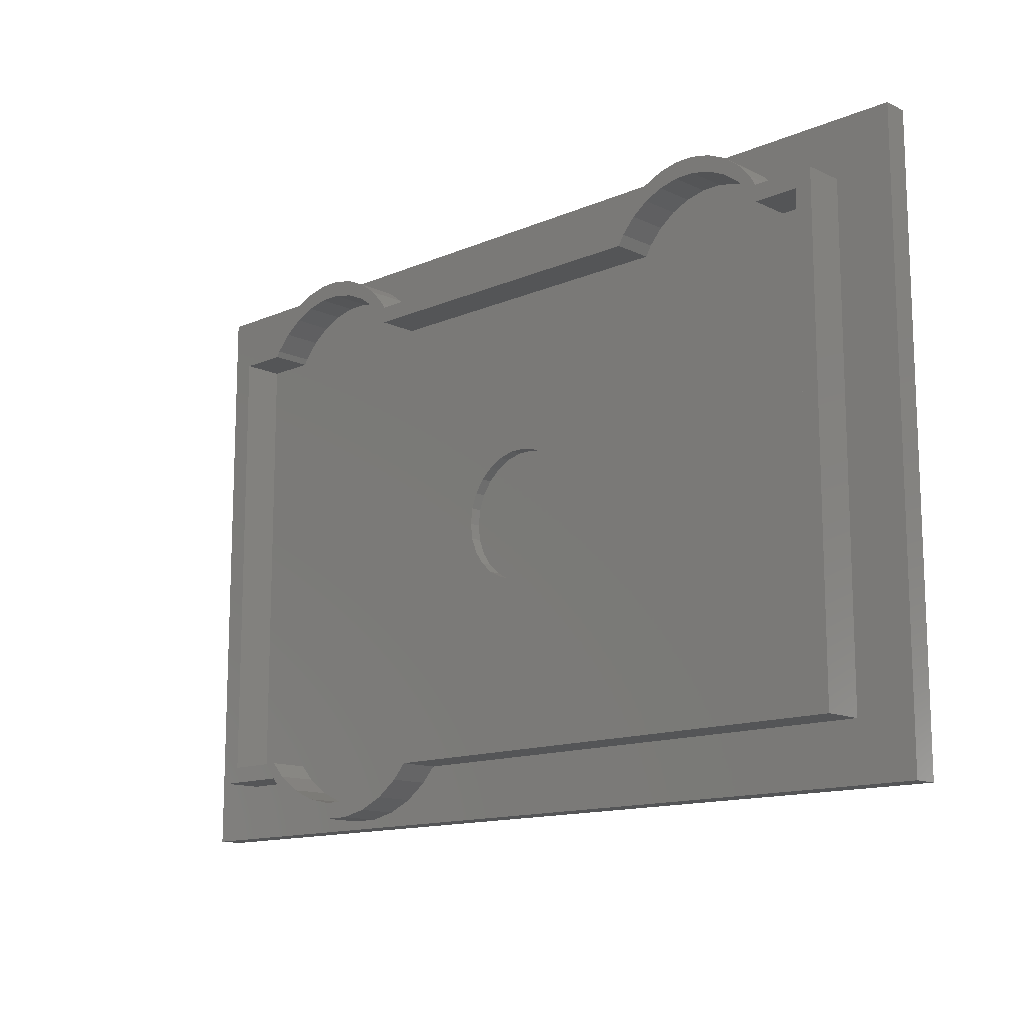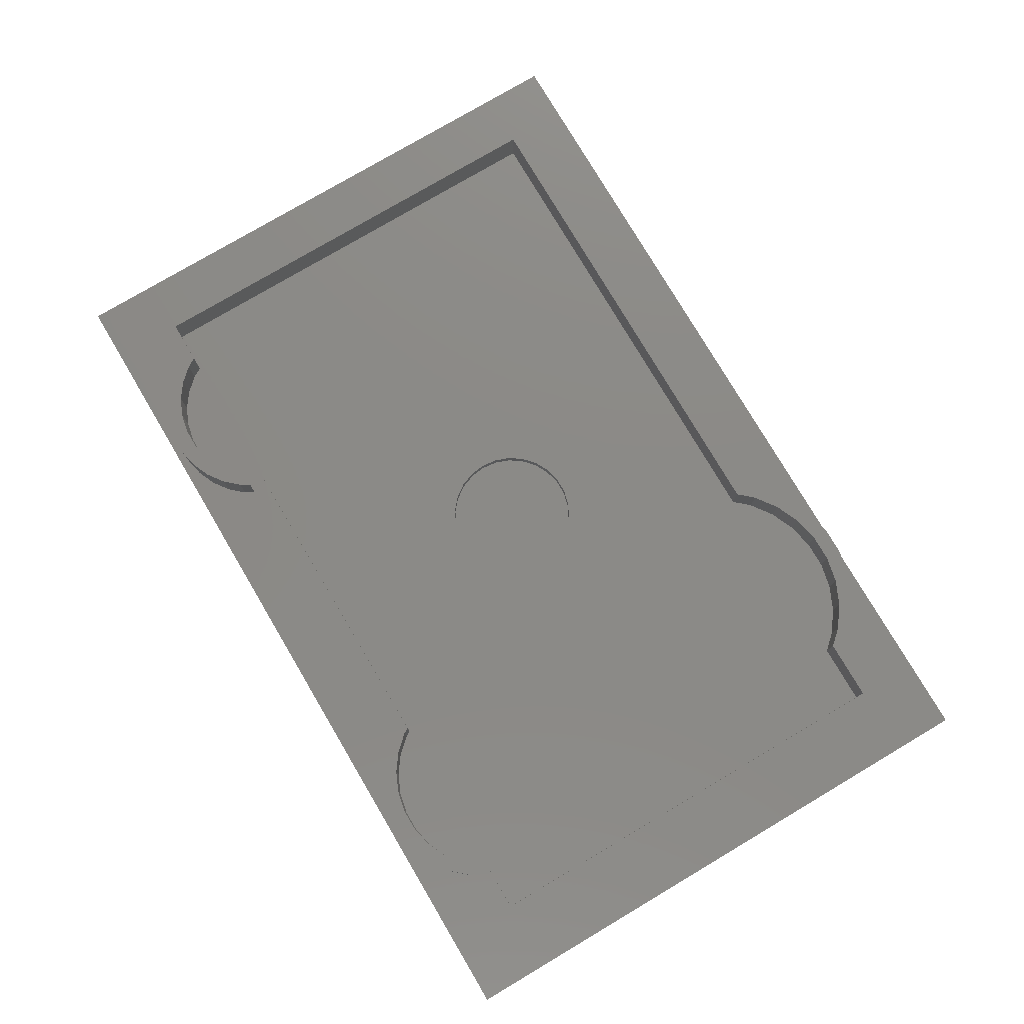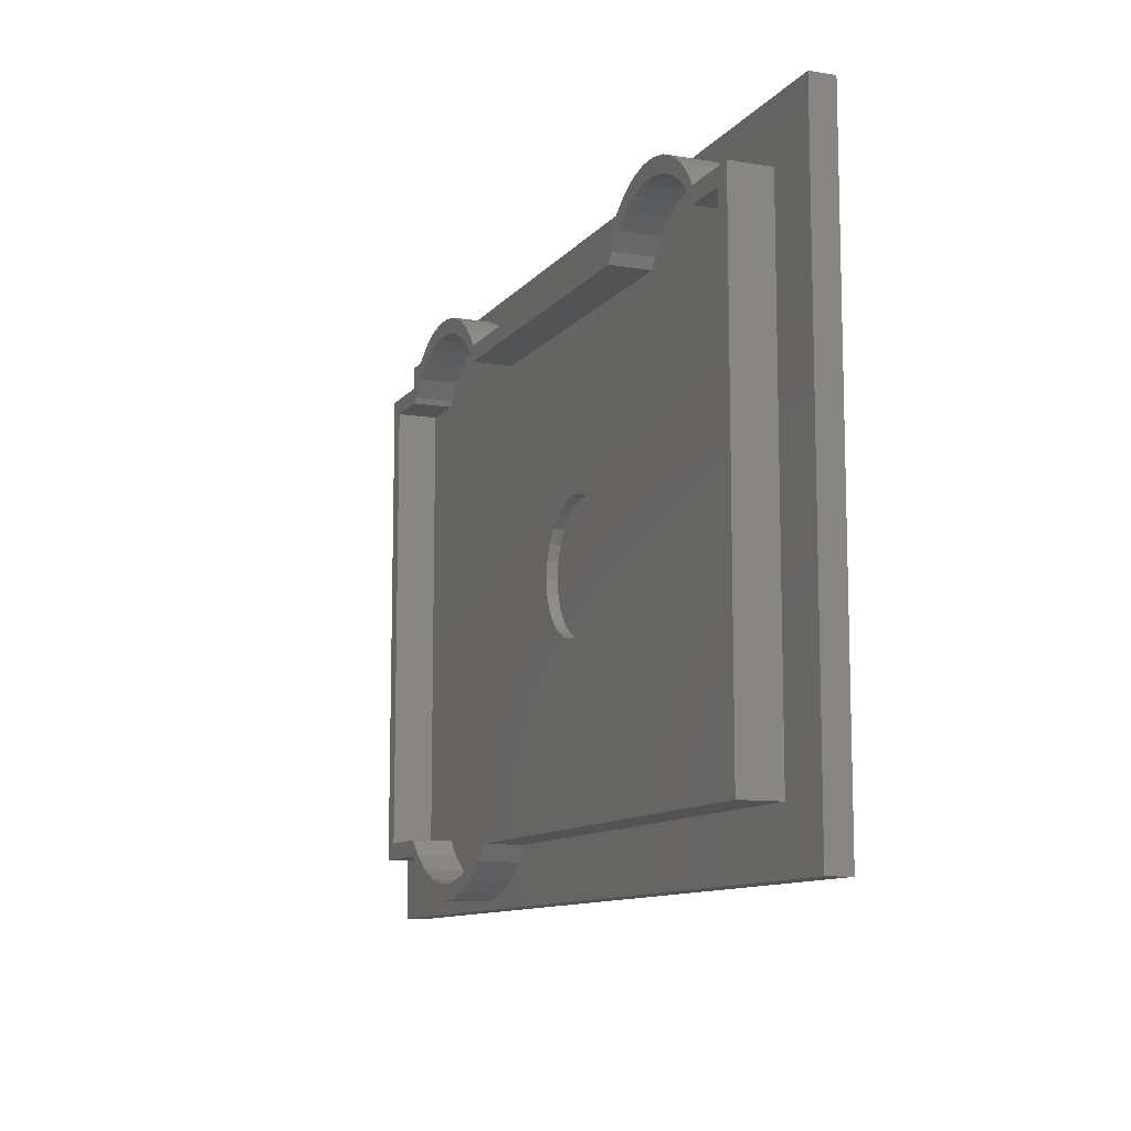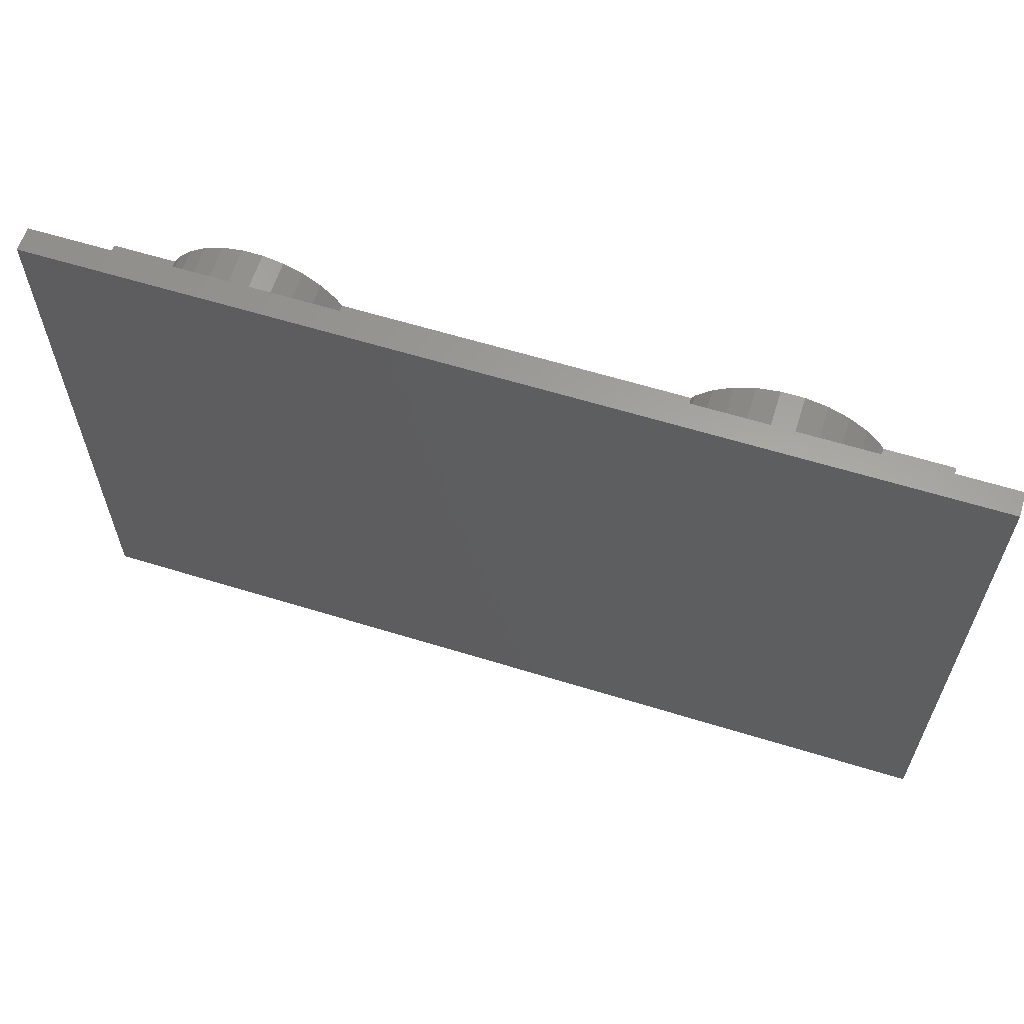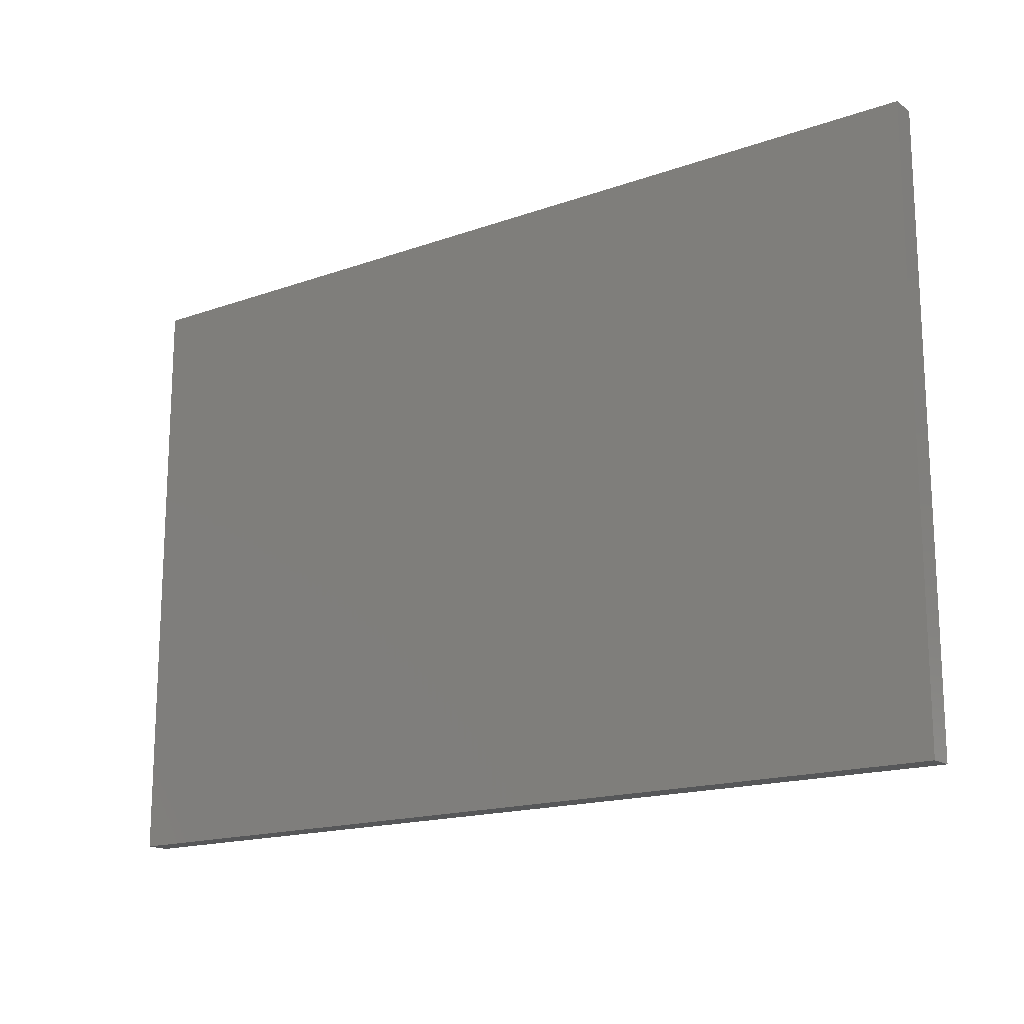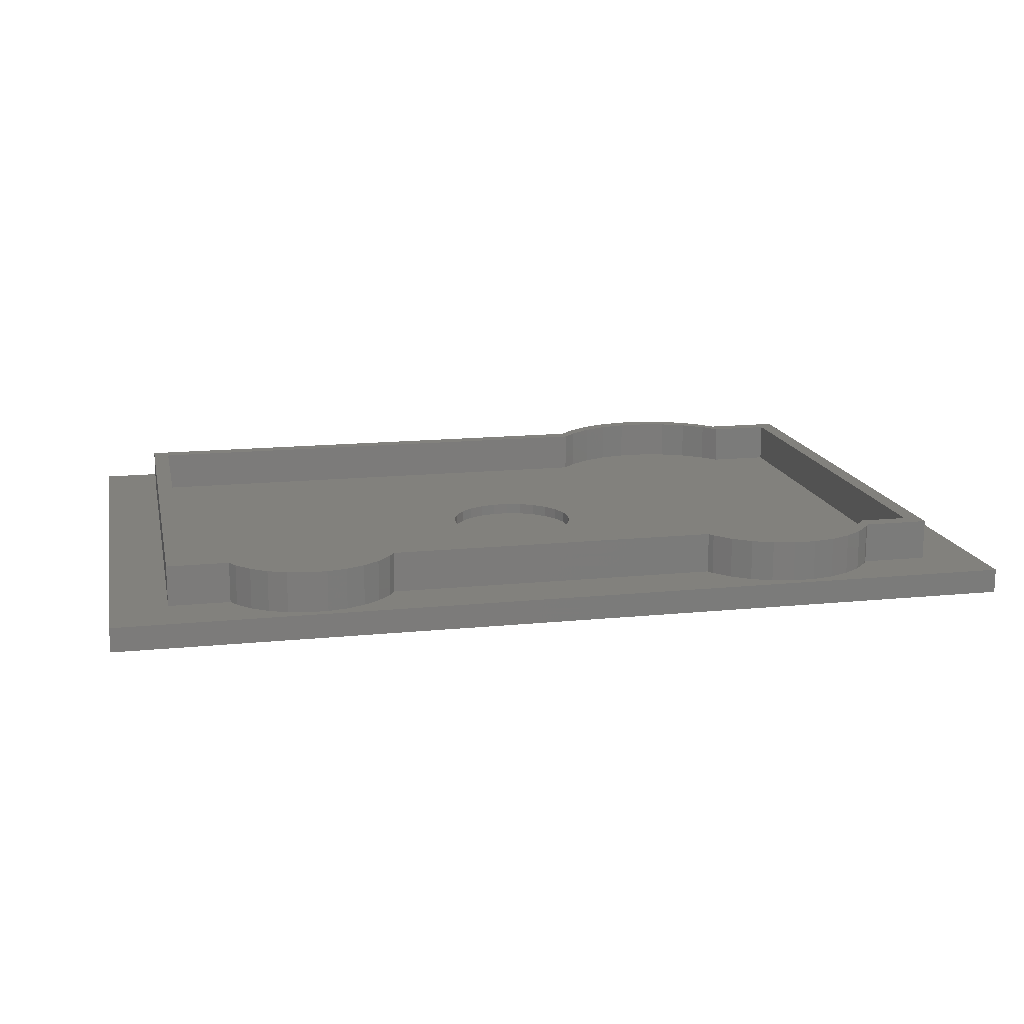
<metadata>
{"format":"stl","ext":"stl","renderer":"f3d","projection":"perspective","resolution":1024,"background":"white","views":[{"elev":-13.4,"azim":43.9,"up":"+Y"},{"elev":78.1,"azim":-120.6,"up":"+Z"},{"elev":-10.6,"azim":67.4,"up":"+Y"},{"elev":61.6,"azim":-162.6,"up":"+Y"},{"elev":-16.5,"azim":-143.9,"up":"+Y"},{"elev":15.3,"azim":168.0,"up":"+Z"}]}
</metadata>
<code>
# stl→obj: 212 verts, 420 faces
v -7 -67 0
v -7 7 3
v -7 7 0
v -7 -67 3
v 90.49 -2 3
v 56.89 -28.06 3
v 57.12 -30 3
v 70.31 -2 3
v 56.19 -26.22 3
v 55.08 -24.61 3
v 53.62 -23.31 3
v 51.88 -22.4 3
v 49.98 -21.93 3
v 29.62 -2 3
v 48.02 -21.93 3
v 46.12 -22.4 3
v 8.04 -2 3
v 40.88 -30 3
v 41.11 -28.06 3
v 9.592 -58 3
v 34.41 -58 3
v 30 -61.86 3
v 44.38 -23.31 3
v 42.92 -24.61 3
v 41.81 -26.22 3
v 27.41 0.7045 3
v 29.21 -1.289 3
v 25.25 2.281 3
v 32.71 -59.89 3
v 26.94 -63.22 3
v 22.79 3.372 3
v 23.67 -63.91 3
v 20.17 3.93 3
v 17.49 3.93 3
v 20.33 -63.91 3
v 14.87 3.372 3
v 17.06 -63.22 3
v 12.41 2.281 3
v 14 -61.86 3
v 10.25 0.7045 3
v 11.29 -59.89 3
v 8.45 -1.289 3
v 2 -58 3
v 2 -2 3
v 96 -58 3
v 96 -2 3
v 88.16 1.02 3
v 89.78 -0.7817 3
v 86.2 2.446 3
v 83.98 3.432 3
v 81.61 3.936 3
v 79.19 3.936 3
v 76.82 3.432 3
v 74.6 2.446 3
v 72.64 1.02 3
v 71.02 -0.7817 3
v 56.89 -31.94 3
v 56.19 -33.78 3
v 55.08 -35.39 3
v 53.62 -36.69 3
v 51.88 -37.6 3
v 49.98 -38.07 3
v 48.02 -38.07 3
v 46.12 -37.6 3
v 44.38 -36.69 3
v 42.92 -35.39 3
v 41.81 -33.78 3
v 41.11 -31.94 3
v 105 7 3
v 98 0 3
v 105 -67 3
v 88.16 3.02 3
v 89.78 1.218 3
v 90.49 0 3
v 86.2 4.446 3
v 83.98 5.432 3
v 81.61 5.936 3
v 79.19 5.936 3
v 29.21 0.7113 3
v 70.31 0 3
v 71.02 1.218 3
v 27.41 2.705 3
v 72.64 3.02 3
v 25.25 4.281 3
v 74.6 4.446 3
v 76.82 5.432 3
v 22.79 5.372 3
v 29.62 0 3
v 20.17 5.93 3
v 8.45 0.7113 3
v 0 0 3
v 8.04 0 3
v 10.25 2.705 3
v 12.41 4.281 3
v 14.87 5.372 3
v 0 -60 3
v 17.49 5.93 3
v 98 -60 3
v 32.71 -61.89 3
v 34.41 -60 3
v 30 -63.86 3
v 26.94 -65.22 3
v 23.67 -65.91 3
v 20.33 -65.91 3
v 11.29 -61.89 3
v 9.592 -60 3
v 14 -63.86 3
v 17.06 -65.22 3
v 105 7 0
v 105 -67 0
v 55.08 -35.39 1.6
v 56.19 -33.78 1.6
v 56.89 -31.94 1.6
v 57.12 -30 1.6
v 56.89 -28.06 1.6
v 56.19 -26.22 1.6
v 55.08 -24.61 1.6
v 53.62 -23.31 1.6
v 53.62 -36.69 1.6
v 51.88 -22.4 1.6
v 51.88 -37.6 1.6
v 49.98 -21.93 1.6
v 49.98 -38.07 1.6
v 48.02 -21.93 1.6
v 48.02 -38.07 1.6
v 46.12 -22.4 1.6
v 46.12 -37.6 1.6
v 44.38 -23.31 1.6
v 44.38 -36.69 1.6
v 42.92 -24.61 1.6
v 42.92 -35.39 1.6
v 41.81 -26.22 1.6
v 41.81 -33.78 1.6
v 41.11 -28.06 1.6
v 41.11 -31.94 1.6
v 40.88 -30 1.6
v 22.79 3.372 8
v 20.17 3.93 8
v 29.21 -1.289 8
v 29.62 -2 8
v 98 0 8
v 96 -2 8
v 98 -60 8
v 90.49 0 8
v 90.49 -2 8
v 89.78 -0.7817 8
v 89.78 1.218 8
v 88.16 1.02 8
v 88.16 3.02 8
v 86.2 2.446 8
v 86.2 4.446 8
v 83.98 3.432 8
v 83.98 5.432 8
v 81.61 3.936 8
v 81.61 5.936 8
v 79.19 5.936 8
v 79.19 3.936 8
v 76.82 5.432 8
v 76.82 3.432 8
v 74.6 4.446 8
v 74.6 2.446 8
v 72.64 3.02 8
v 72.64 1.02 8
v 71.02 1.218 8
v 71.02 -0.7817 8
v 70.31 0 8
v 70.31 -2 8
v 29.62 0 8
v 29.21 0.7113 8
v 27.41 0.7045 8
v 27.41 2.705 8
v 25.25 2.281 8
v 25.25 4.281 8
v 22.79 5.372 8
v 20.17 5.93 8
v 17.49 5.93 8
v 17.49 3.93 8
v 14.87 5.372 8
v 14.87 3.372 8
v 12.41 4.281 8
v 12.41 2.281 8
v 10.25 2.705 8
v 10.25 0.7045 8
v 8.45 0.7113 8
v 8.45 -1.289 8
v 8.04 0 8
v 8.04 -2 8
v 2 -2 8
v 0 0 8
v 2 -58 8
v 96 -58 8
v 34.41 -60 8
v 34.41 -58 8
v 32.71 -59.89 8
v 32.71 -61.89 8
v 30 -61.86 8
v 30 -63.86 8
v 26.94 -63.22 8
v 26.94 -65.22 8
v 23.67 -63.91 8
v 23.67 -65.91 8
v 20.33 -63.91 8
v 20.33 -65.91 8
v 17.06 -65.22 8
v 17.06 -63.22 8
v 14 -63.86 8
v 14 -61.86 8
v 11.29 -61.89 8
v 11.29 -59.89 8
v 9.592 -60 8
v 9.592 -58 8
v 0 -60 8
f 1 2 3
f 2 1 4
f 5 6 7
f 8 9 6
f 8 10 9
f 8 11 10
f 8 12 11
f 8 13 12
f 14 13 8
f 13 14 15
f 15 14 16
f 17 18 19
f 18 20 21
f 22 21 20
f 16 14 23
f 14 24 23
f 14 25 24
f 14 19 25
f 17 19 14
f 26 14 27
f 28 14 26
f 21 22 29
f 14 28 17
f 22 20 30
f 17 28 31
f 30 20 32
f 17 31 33
f 17 33 34
f 32 20 35
f 17 34 36
f 35 20 37
f 17 36 38
f 37 20 39
f 17 38 40
f 39 20 41
f 17 40 42
f 18 17 20
f 43 17 44
f 17 43 20
f 5 45 46
f 47 5 48
f 49 5 47
f 5 49 8
f 8 49 50
f 8 50 51
f 8 51 52
f 8 52 53
f 8 53 54
f 8 54 55
f 8 55 56
f 6 5 8
f 5 7 45
f 57 45 7
f 58 45 57
f 59 45 58
f 60 45 59
f 61 45 60
f 21 61 62
f 21 62 63
f 21 63 64
f 61 21 45
f 65 21 64
f 66 21 65
f 67 21 66
f 68 21 67
f 21 68 18
f 69 70 71
f 72 70 69
f 70 73 74
f 70 72 73
f 69 75 72
f 69 76 75
f 69 77 76
f 69 78 77
f 79 80 81
f 82 81 83
f 84 83 85
f 84 85 86
f 87 86 78
f 80 79 88
f 81 82 79
f 83 84 82
f 89 78 69
f 86 87 84
f 78 89 87
f 2 89 69
f 90 91 92
f 93 91 90
f 2 93 94
f 2 94 95
f 91 2 96
f 93 2 91
f 97 2 95
f 89 2 97
f 98 71 70
f 99 98 100
f 98 99 71
f 101 71 99
f 102 71 101
f 103 71 102
f 4 103 104
f 96 105 106
f 4 105 96
f 105 4 107
f 103 4 71
f 108 4 104
f 107 4 108
f 4 96 2
f 71 109 69
f 109 71 110
f 1 71 4
f 71 1 110
f 1 109 110
f 109 1 3
f 109 2 69
f 2 109 3
f 111 58 112
f 58 111 59
f 113 7 114
f 7 113 57
f 115 113 114
f 116 113 115
f 116 112 113
f 117 112 116
f 117 111 112
f 118 111 117
f 118 119 111
f 120 119 118
f 120 121 119
f 122 121 120
f 122 123 121
f 124 123 122
f 124 125 123
f 126 125 124
f 126 127 125
f 128 127 126
f 128 129 127
f 130 129 128
f 130 131 129
f 132 131 130
f 132 133 131
f 134 133 132
f 134 135 133
f 135 134 136
f 111 60 59
f 60 111 119
f 129 66 65
f 66 129 131
f 66 133 67
f 133 66 131
f 120 11 12
f 11 120 118
f 119 61 60
f 61 119 121
f 125 64 63
f 64 125 127
f 121 62 61
f 62 121 123
f 18 134 19
f 134 18 136
f 67 135 68
f 135 67 133
f 127 65 64
f 65 127 129
f 130 23 24
f 23 130 128
f 116 10 117
f 10 116 9
f 112 57 113
f 57 112 58
f 123 63 62
f 63 123 125
f 68 136 18
f 136 68 135
f 114 6 115
f 6 114 7
f 126 15 16
f 15 126 124
f 124 13 15
f 13 124 122
f 19 132 25
f 132 19 134
f 118 10 11
f 10 118 117
f 115 9 116
f 9 115 6
f 122 12 13
f 12 122 120
f 25 130 24
f 130 25 132
f 128 16 23
f 16 128 126
f 33 137 138
f 137 33 31
f 14 139 27
f 139 14 140
f 141 142 143
f 144 142 141
f 144 145 142
f 146 144 147
f 144 146 145
f 148 147 149
f 147 148 146
f 150 149 151
f 149 150 148
f 152 151 153
f 151 152 150
f 154 153 155
f 153 154 152
f 156 154 155
f 156 157 154
f 158 157 156
f 158 159 157
f 160 159 158
f 160 161 159
f 162 161 160
f 162 163 161
f 164 163 162
f 164 165 163
f 166 165 164
f 166 167 165
f 168 167 166
f 168 140 167
f 139 168 169
f 168 139 140
f 170 169 171
f 169 170 139
f 172 171 173
f 171 172 170
f 137 173 174
f 173 137 172
f 138 174 175
f 174 138 137
f 176 138 175
f 176 177 138
f 178 177 176
f 178 179 177
f 180 179 178
f 180 181 179
f 182 181 180
f 182 183 181
f 184 183 182
f 184 185 183
f 186 185 184
f 186 187 185
f 186 188 187
f 188 189 190
f 189 188 186
f 191 143 142
f 192 191 193
f 191 192 143
f 194 192 193
f 194 195 192
f 196 195 194
f 196 197 195
f 198 197 196
f 198 199 197
f 200 199 198
f 200 201 199
f 202 201 200
f 202 203 201
f 204 202 205
f 202 204 203
f 206 205 207
f 205 206 204
f 208 207 209
f 207 208 206
f 210 209 211
f 209 210 208
f 190 210 211
f 190 212 210
f 212 190 189
f 185 40 183
f 40 185 42
f 27 170 26
f 170 27 139
f 34 138 177
f 138 34 33
f 36 177 179
f 177 36 34
f 40 181 183
f 181 40 38
f 187 42 185
f 42 187 17
f 28 170 172
f 170 28 26
f 31 172 137
f 172 31 28
f 38 179 181
f 179 38 36
f 52 154 157
f 154 52 51
f 5 146 48
f 146 5 145
f 167 56 165
f 56 167 8
f 49 148 150
f 148 49 47
f 53 157 159
f 157 53 52
f 165 55 163
f 55 165 56
f 50 150 152
f 150 50 49
f 51 152 154
f 152 51 50
f 48 148 47
f 148 48 146
f 54 159 161
f 159 54 53
f 55 161 163
f 161 55 54
f 96 189 91
f 189 96 212
f 143 70 141
f 70 143 98
f 96 210 212
f 210 96 106
f 100 143 192
f 143 100 98
f 92 189 186
f 189 92 91
f 80 168 166
f 168 80 88
f 70 144 141
f 144 70 74
f 190 44 188
f 44 190 43
f 45 142 46
f 142 45 191
f 45 193 191
f 193 45 21
f 20 190 211
f 190 20 43
f 44 187 188
f 187 44 17
f 5 142 145
f 142 5 46
f 14 167 140
f 167 14 8
f 29 196 194
f 196 29 22
f 39 209 207
f 209 39 41
f 29 193 21
f 193 29 194
f 209 20 211
f 20 209 41
f 87 175 174
f 175 87 89
f 168 79 169
f 79 168 88
f 90 182 93
f 182 90 184
f 169 82 171
f 82 169 79
f 89 176 175
f 176 89 97
f 97 178 176
f 178 97 95
f 94 182 180
f 182 94 93
f 92 184 90
f 184 92 186
f 82 173 171
f 173 82 84
f 84 174 173
f 174 84 87
f 95 180 178
f 180 95 94
f 77 156 155
f 156 77 78
f 144 73 147
f 73 144 74
f 80 164 81
f 164 80 166
f 72 151 149
f 151 72 75
f 78 158 156
f 158 78 86
f 81 162 83
f 162 81 164
f 75 153 151
f 153 75 76
f 76 155 153
f 155 76 77
f 147 72 149
f 72 147 73
f 86 160 158
f 160 86 85
f 85 162 160
f 162 85 83
f 108 203 204
f 203 108 104
f 101 195 197
f 195 101 99
f 105 206 208
f 206 105 107
f 195 100 192
f 100 195 99
f 103 199 201
f 199 103 102
f 104 201 203
f 201 104 103
f 102 197 199
f 197 102 101
f 105 210 106
f 210 105 208
f 107 204 206
f 204 107 108
f 35 205 202
f 205 35 37
f 30 200 198
f 200 30 32
f 32 202 200
f 202 32 35
f 22 198 196
f 198 22 30
f 37 207 205
f 207 37 39

</code>
